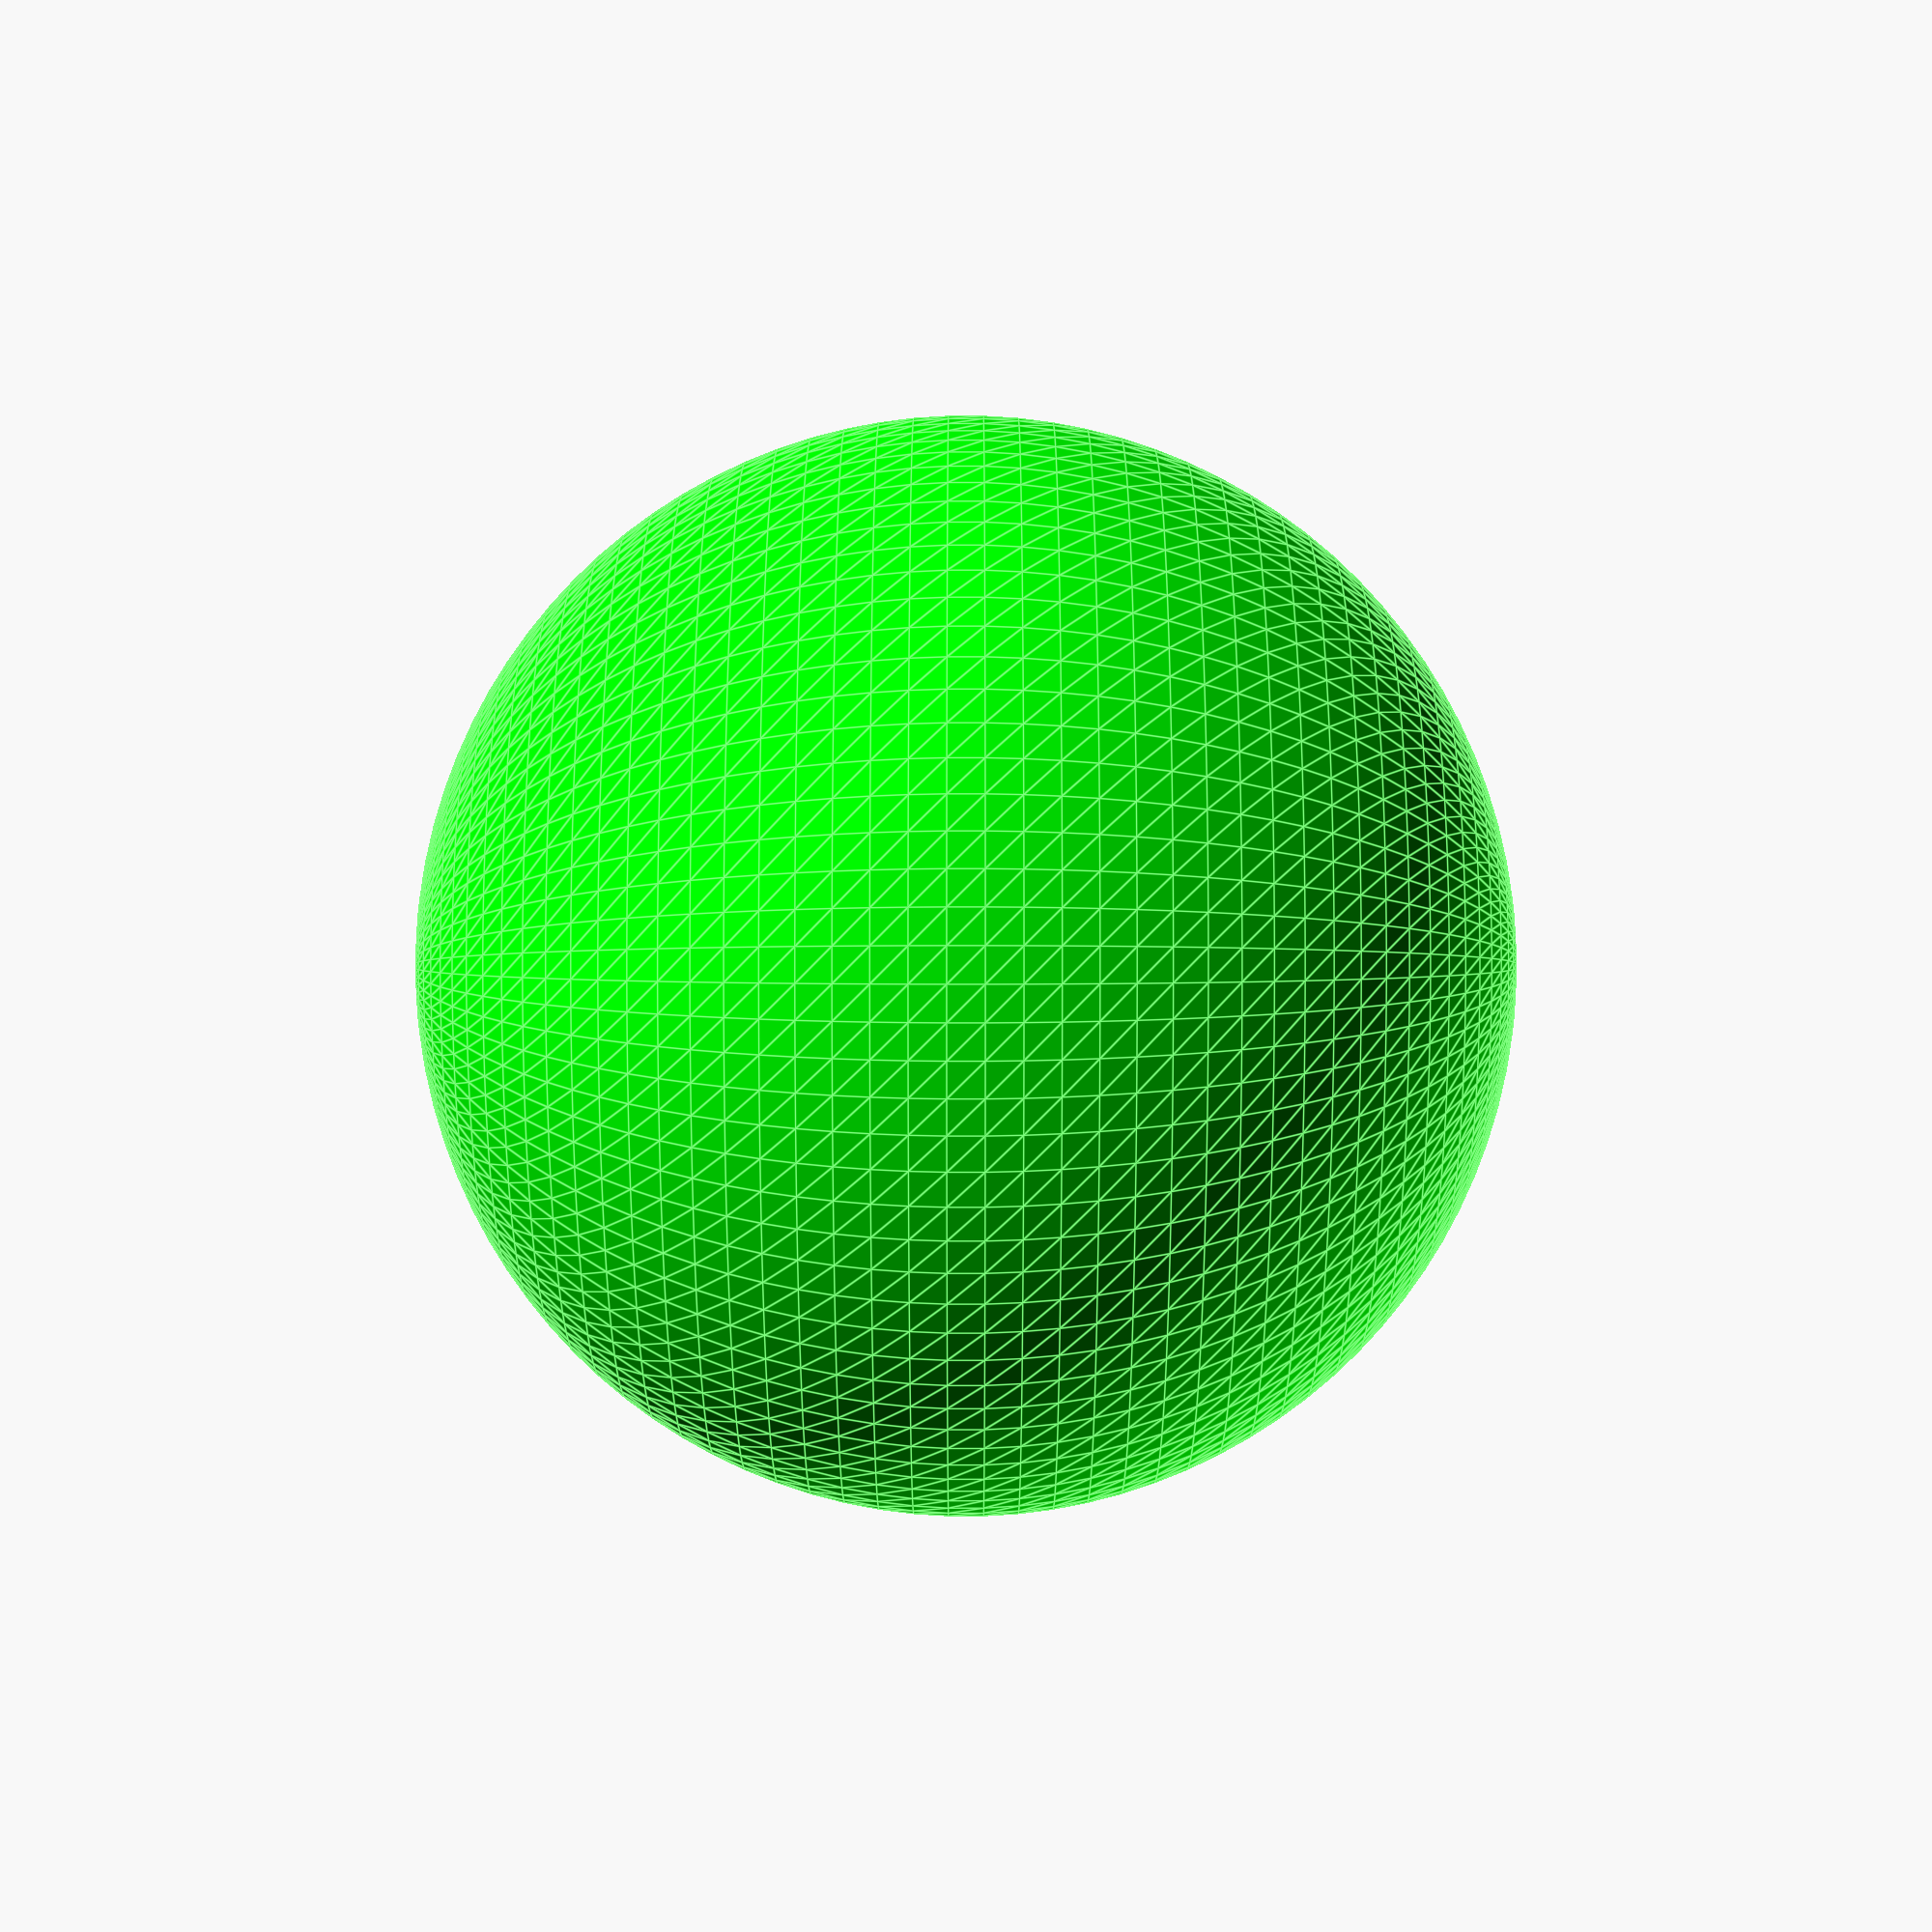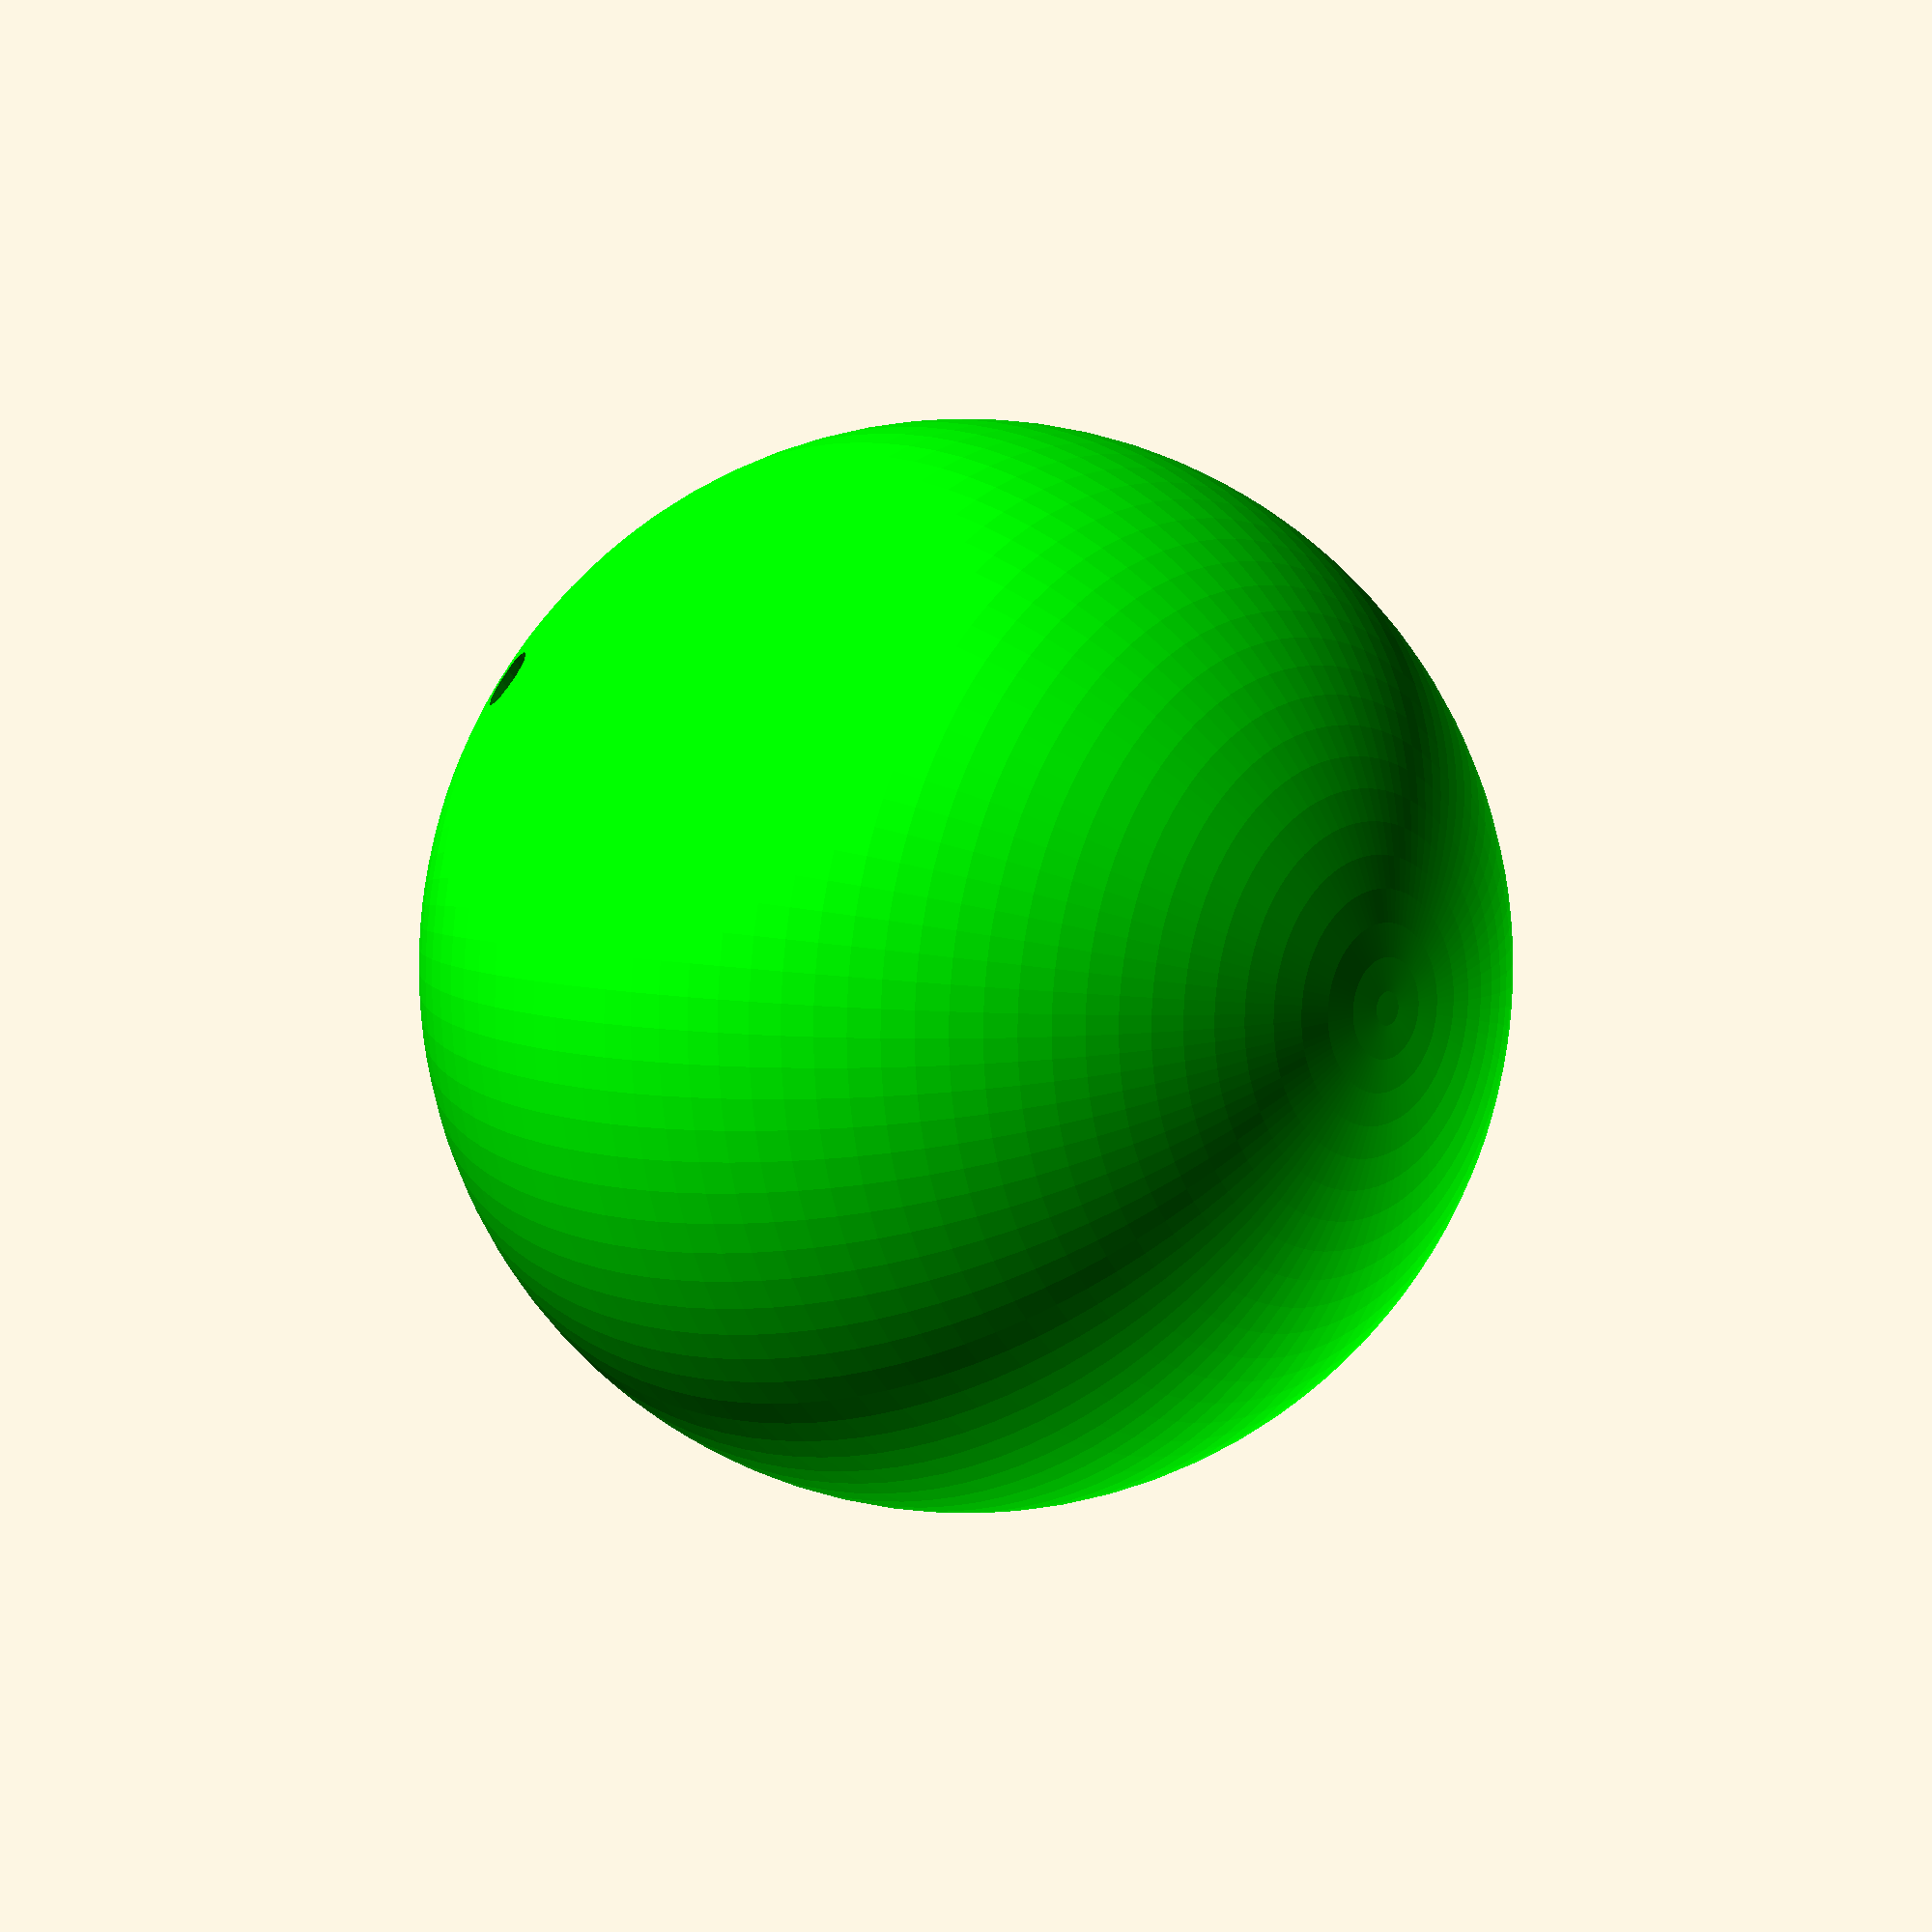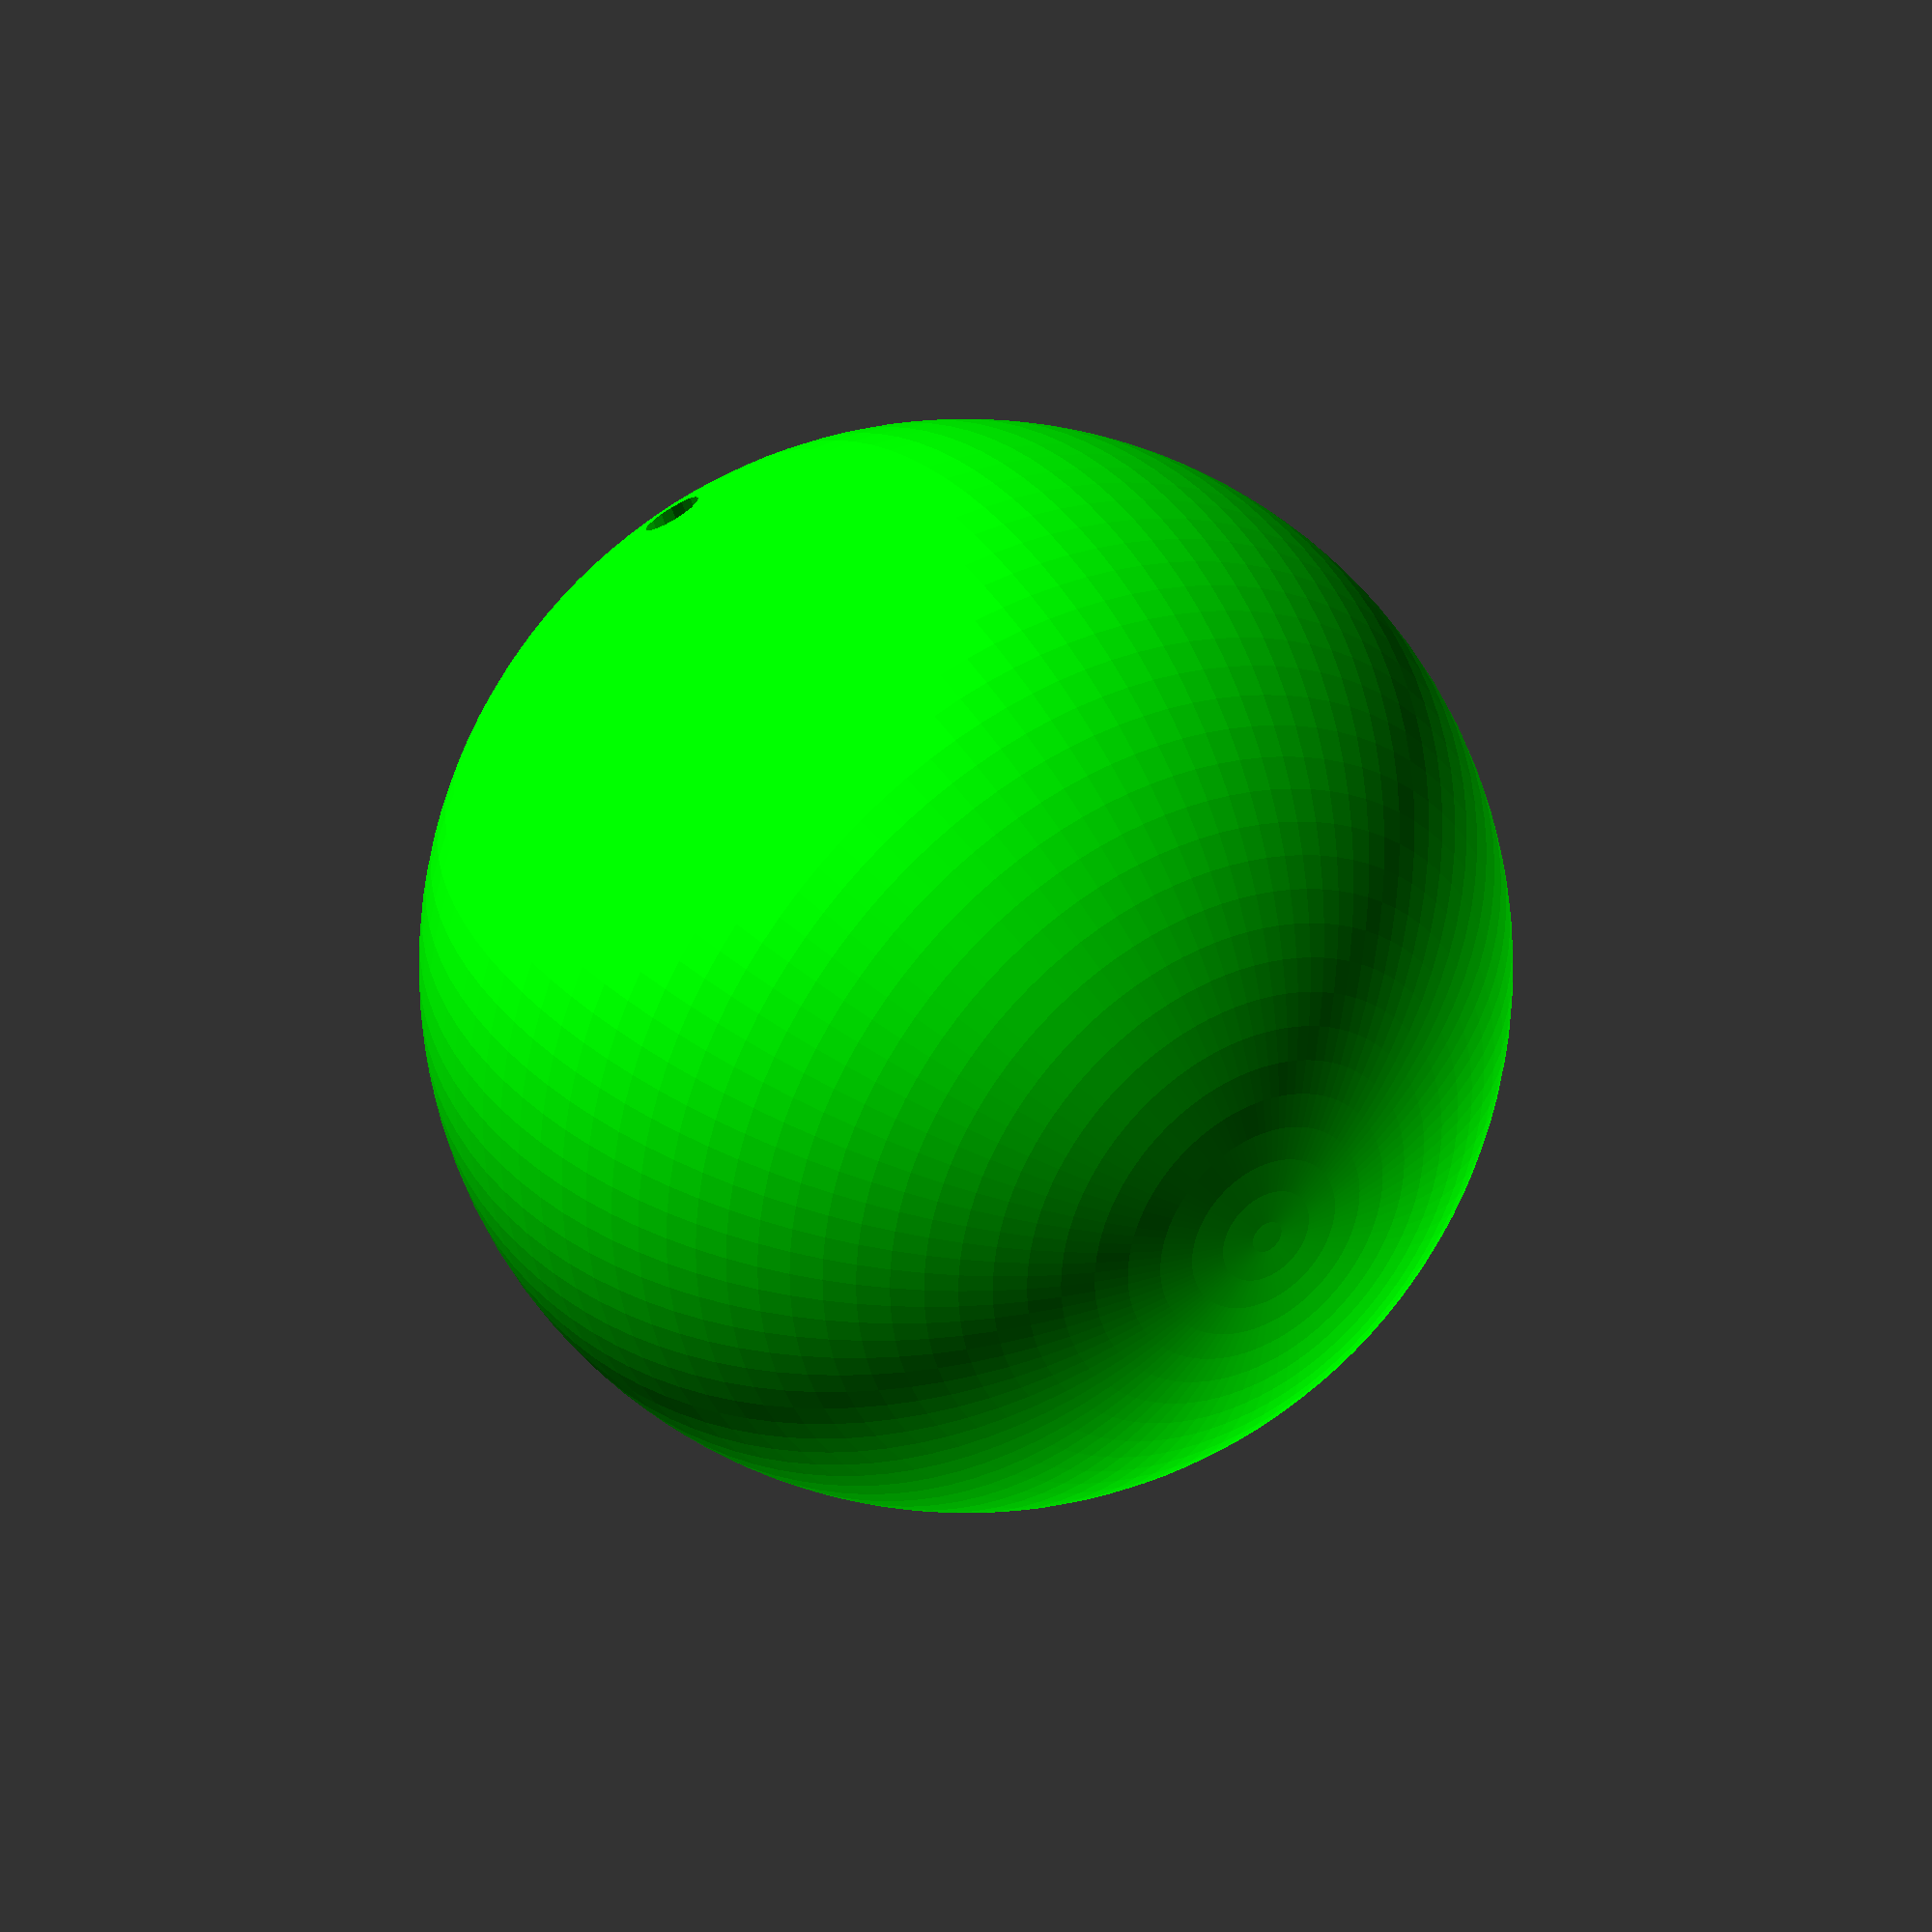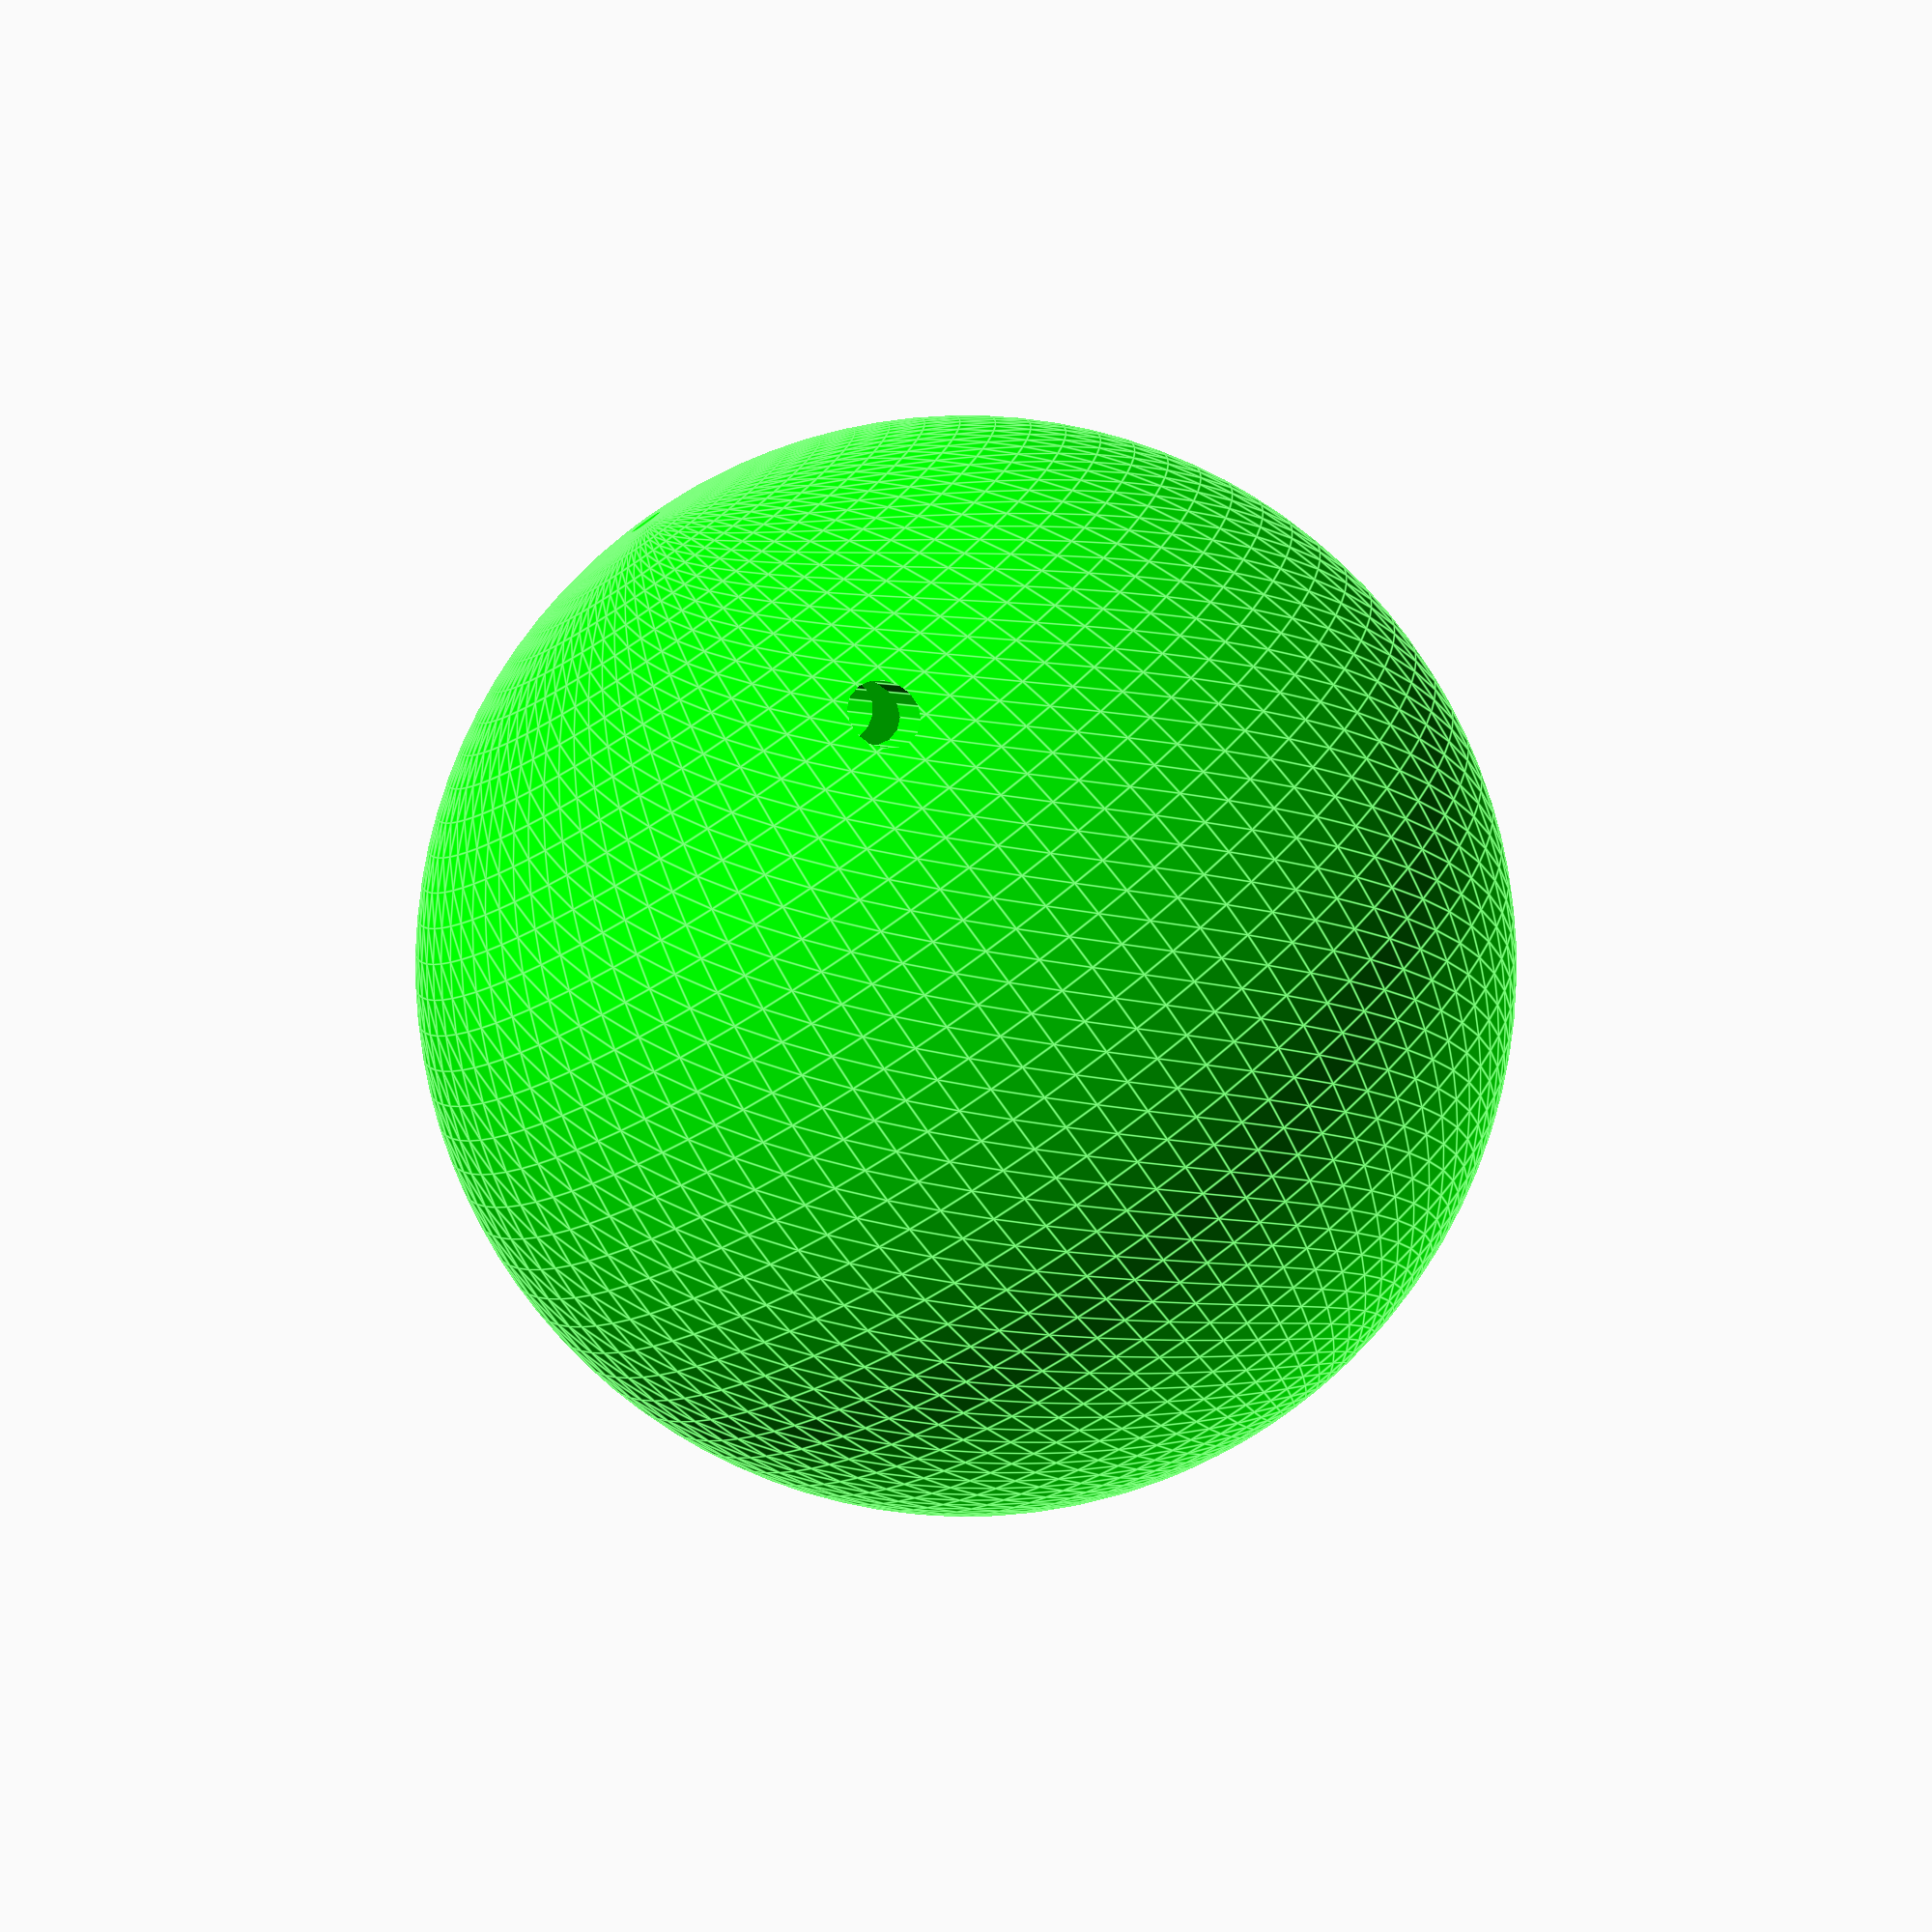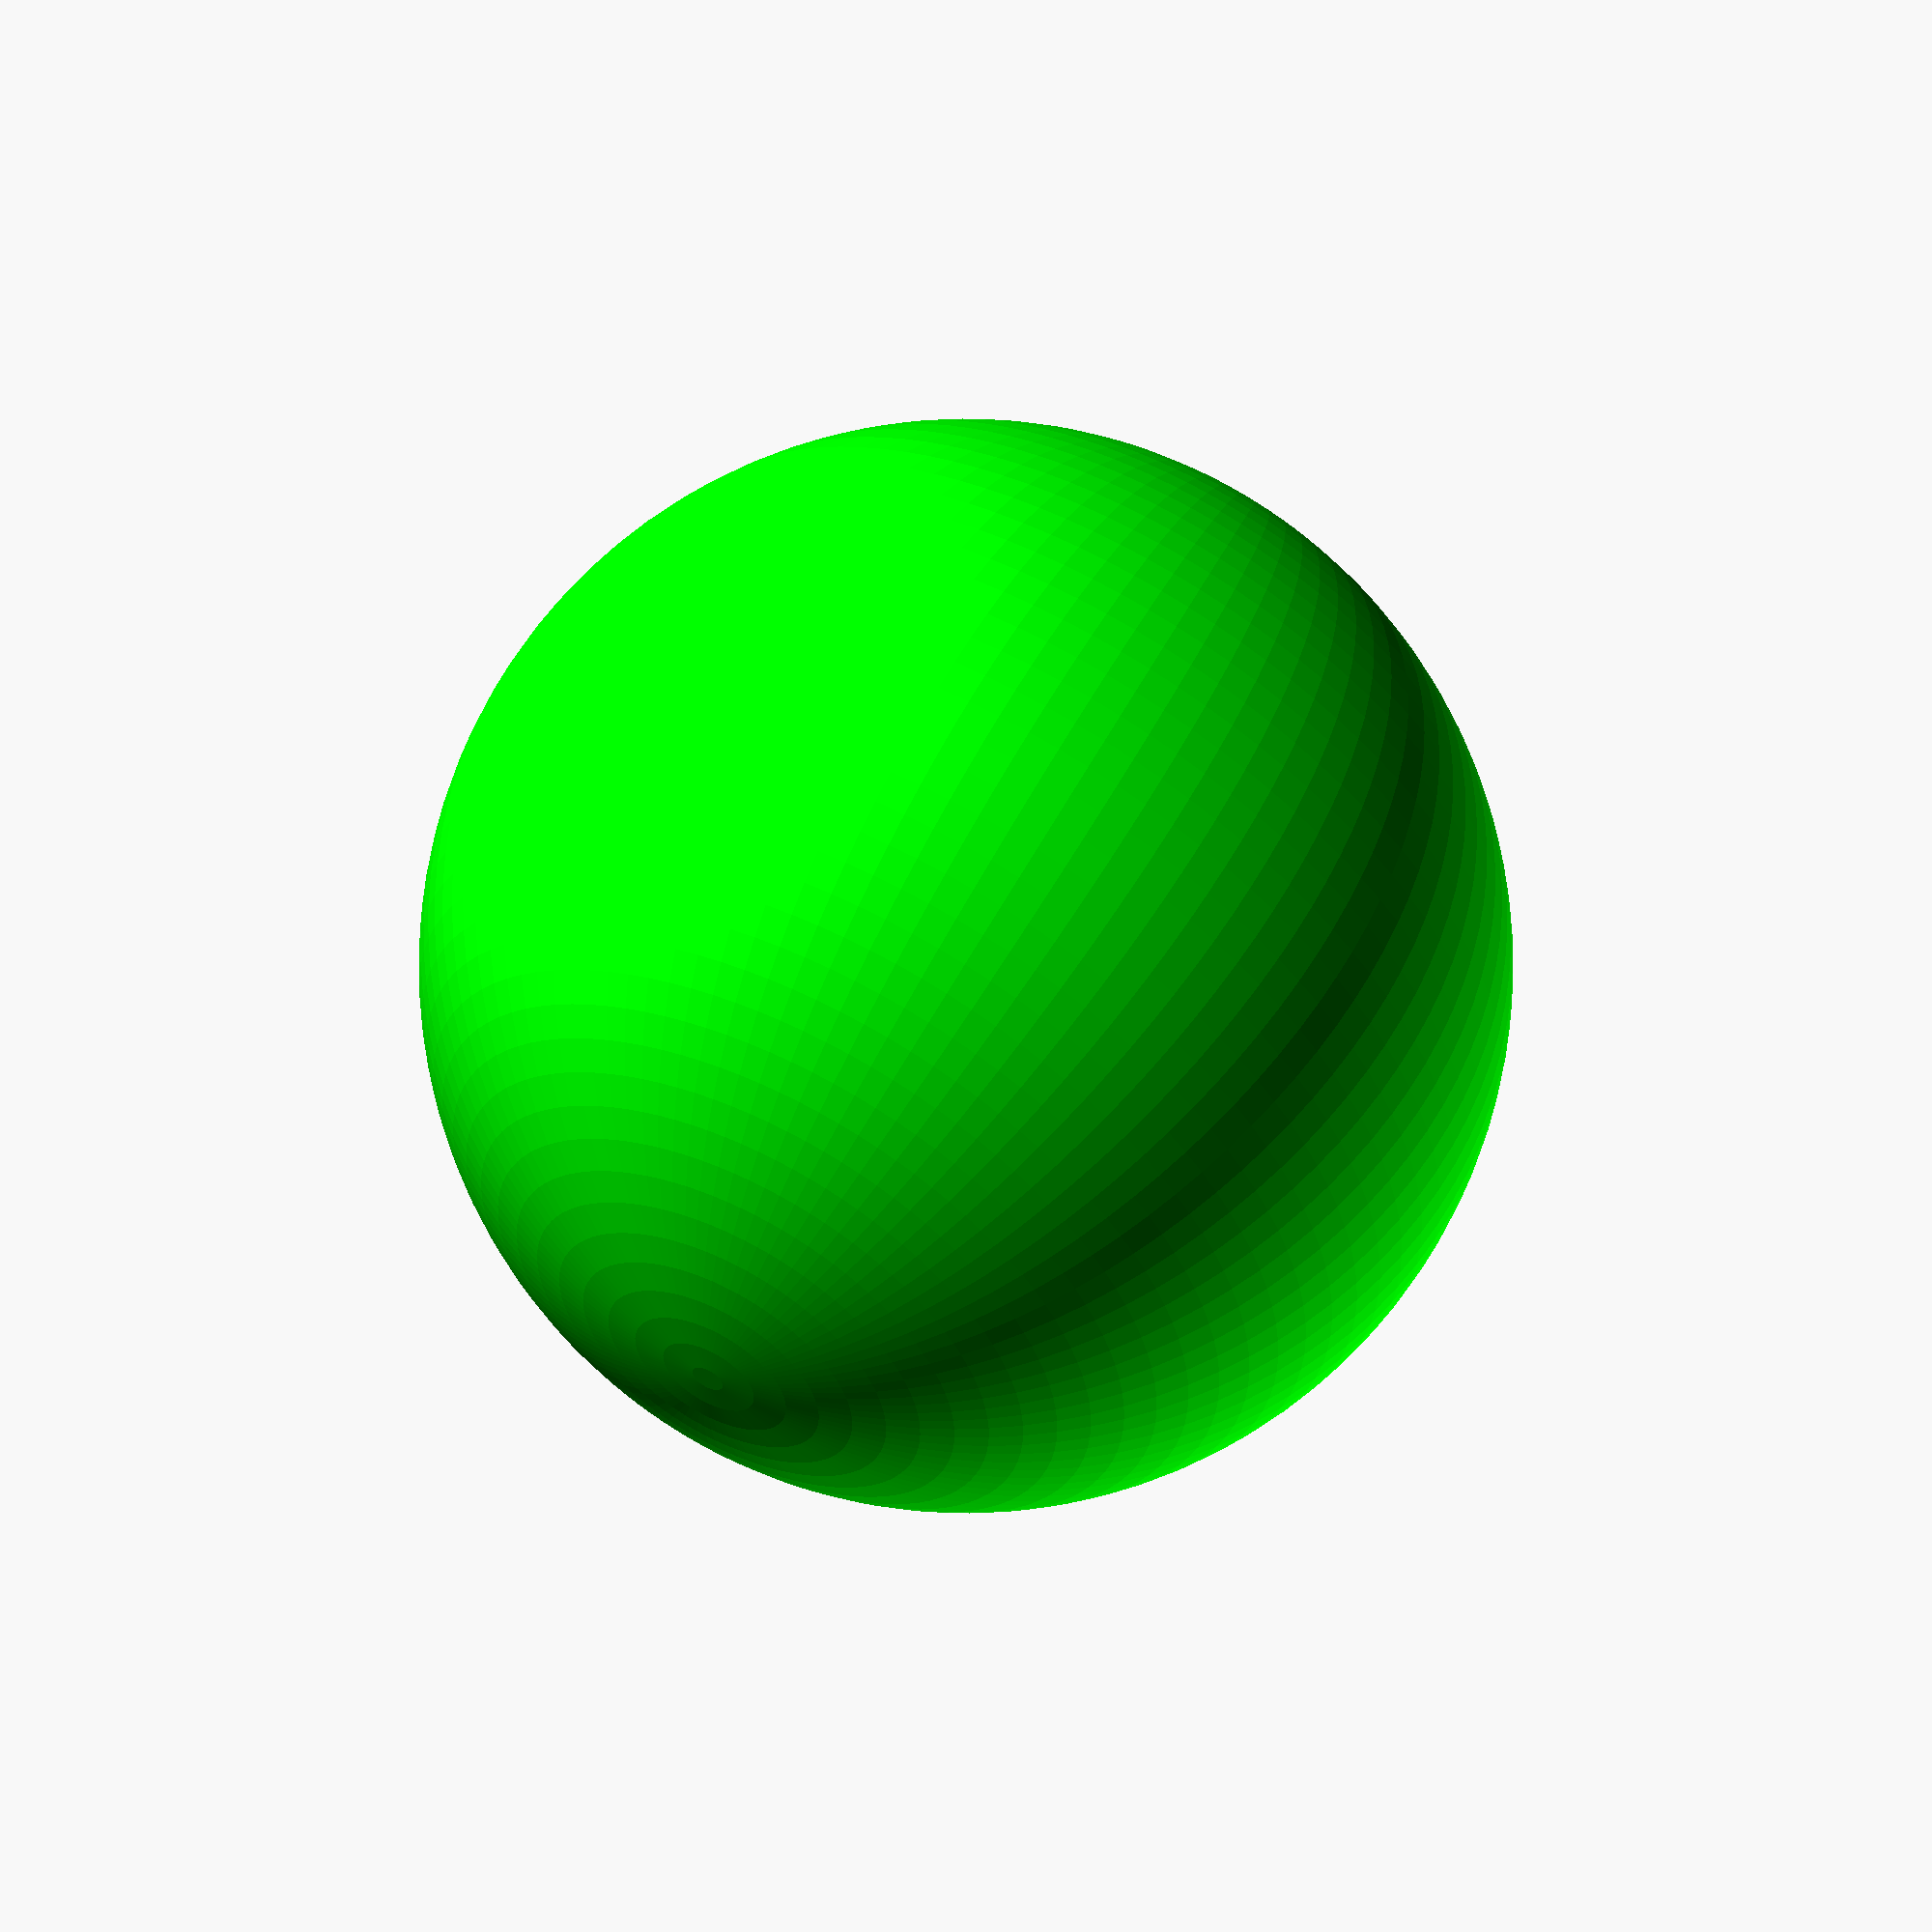
<openscad>
/*translate([0,20,22.3])
color( "orange" )
difference() {
        sphere(22.3, $fn=100);
        //sphere(12, $fn=100);
        cylinder(h=100, r=5, $fn=100);
}*/

//translate([0,-50,45])
color( "lime" )
difference() {
    difference() {
        sphere(90, $fn=100);
        union() {
    difference() {
                sphere(80, $fn=100);
                translate([0, 0, -55])
                cube([90, 90, 50], center=true);
    }
    translate([0, 0, -54])
    rotate([90, 0, 0])
    cylinder(h=100, r =5);
}
    }
}
/*
translate([-100, 0 ,0])
union() {
    difference() {
                sphere(40, $fn=100);
                translate([0, 0, -55])
                cube([90, 90, 50], center=true);
    }
    translate([0, 0, -27])
    rotate([90, 0, 0])
    cylinder(h=50, r =5);
}*/
</openscad>
<views>
elev=78.4 azim=114.3 roll=270.0 proj=p view=edges
elev=173.0 azim=312.4 roll=230.4 proj=o view=solid
elev=323.6 azim=161.9 roll=326.6 proj=o view=solid
elev=254.6 azim=198.5 roll=325.2 proj=p view=edges
elev=121.1 azim=202.9 roll=151.8 proj=o view=solid
</views>
